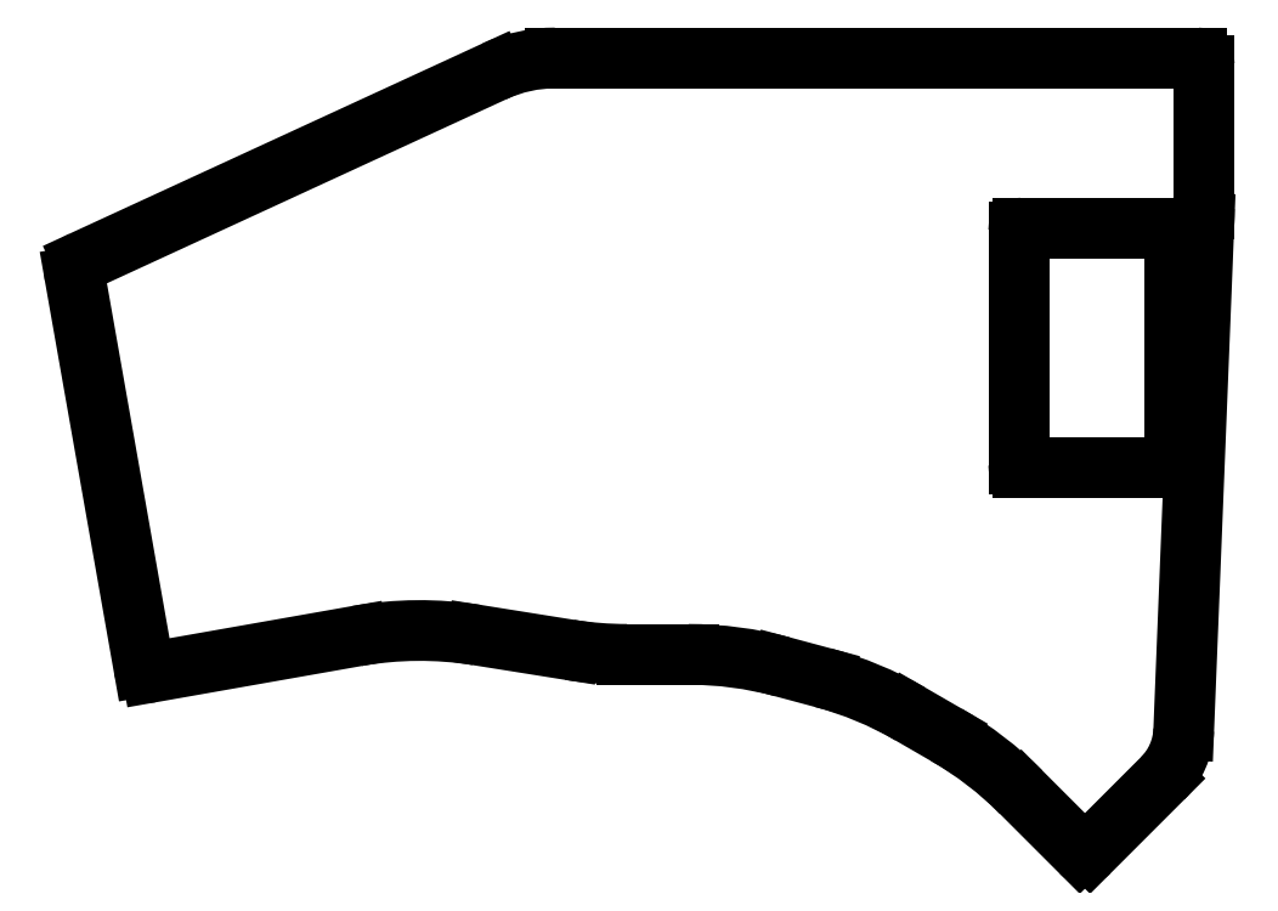
<metadata>
{"format":"dxf","ext":"dxf","renderer":"ezdxf+matplotlib","layout":"modelspace","background":"white","min_lineweight":24,"dpi":150}
</metadata>
<code>
0
SECTION
2
ENTITIES
0
LINE
8
BLACK
10
4.691
20
-4.432
11
4.911
21
-4.491
0
ARC
8
BLACK
10
1.26
20
-4.423
40
0.03937
50
-170
51
-80
0
ARC
8
BLACK
10
3.846
20
-2.396
40
1.969
50
-99.07
51
-90
0
ARC
8
BLACK
10
4.597
20
-6.506
40
1.969
50
45
51
59.96
0
LINE
8
BLACK
10
4.125
20
-1.125
11
6.943
21
-1.125
0
LINE
8
BLACK
10
0.8484
20
-2.312
11
1.222
21
-4.43
0
ARC
8
BLACK
10
4.18
20
-6.334
40
1.969
50
74.96
51
90
0
ARC
8
BLACK
10
6.478
20
-4.761
40
0.3937
50
-45
51
-2.286
0
ARC
8
BLACK
10
5.014
20
-1.945
40
1.968
50
-2.286
51
9.97e-05
0
LINE
8
BLACK
10
5.385
20
-4.688
11
5.582
21
-4.802
0
ARC
8
BLACK
10
4.4
20
-6.393
40
1.969
50
59.97
51
74.96
0
LINE
8
BLACK
10
3.846
20
-4.365
11
4.18
21
-4.365
0
LINE
8
BLACK
10
6.983
20
-1.945
11
6.983
21
-1.164
0
ARC
8
BLACK
10
6.335
20
-5.405
40
0.03937
50
-135
51
-45
0
LINE
8
BLACK
10
5.989
20
-5.114
11
6.307
21
-5.433
0
LINE
8
BLACK
10
6.363
20
-5.433
11
6.756
21
-5.039
0
LINE
8
BLACK
10
4.125
20
-1.125
11
3.458
21
-1.125
0
ARC
8
BLACK
10
3.458
20
-1.912
40
0.7874
50
90
51
114.7
0
ARC
8
BLACK
10
0.9259
20
-2.299
40
0.07874
50
-245.3
51
-170
0
LINE
8
BLACK
10
6.871
20
-4.776
11
6.981
21
-2.023
0
ARC
8
BLACK
10
2.722
20
-6.204
40
1.969
50
80.93
51
100
0
LINE
8
BLACK
10
3.128
20
-1.197
11
0.893
21
-2.227
0
LINE
8
BLACK
10
3.032
20
-4.26
11
3.536
21
-4.34
0
LINE
8
BLACK
10
1.267
20
-4.462
11
2.38
21
-4.265
0
ARC
8
BLACK
10
6.943
20
-1.164
40
0.03937
50
0
51
90
0
LINE
8
BLACK
10
5.975
20
-3.329
11
5.975
21
-2.069
0
LINE
8
BLACK
10
5.994
20
-2.049
11
6.802
21
-2.049
0
LINE
8
BLACK
10
6.802
20
-3.348
11
5.994
21
-3.348
0
LINE
8
BLACK
10
6.821
20
-2.069
11
6.821
21
-3.329
0
ARC
8
BLACK
10
5.994
20
-2.069
40
0.01969
50
90
51
180
0
ARC
8
BLACK
10
5.994
20
-3.329
40
0.01969
50
-180
51
-90
0
ARC
8
BLACK
10
6.802
20
-2.069
40
0.01969
50
0
51
90
0
ARC
8
BLACK
10
6.802
20
-3.329
40
0.01969
50
-90
51
-0
0
ENDSEC
0
EOF

</code>
